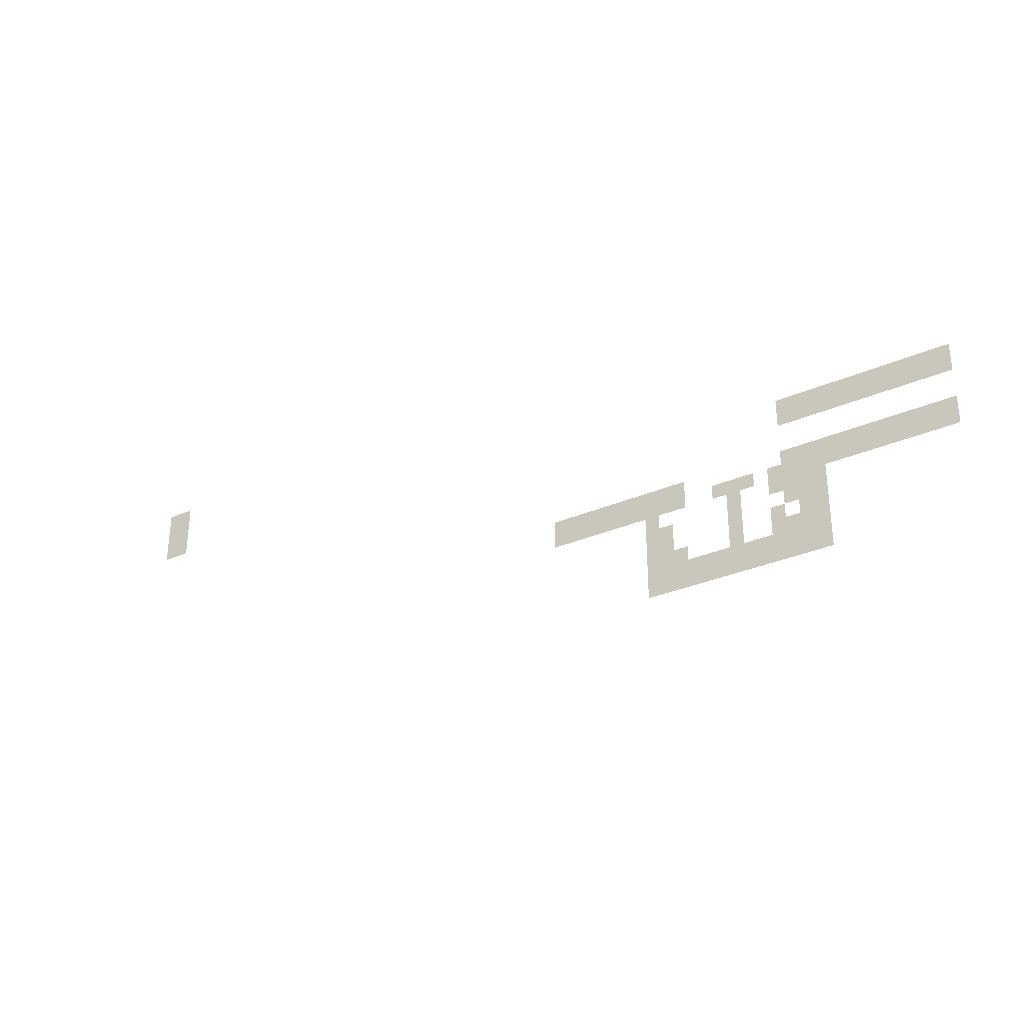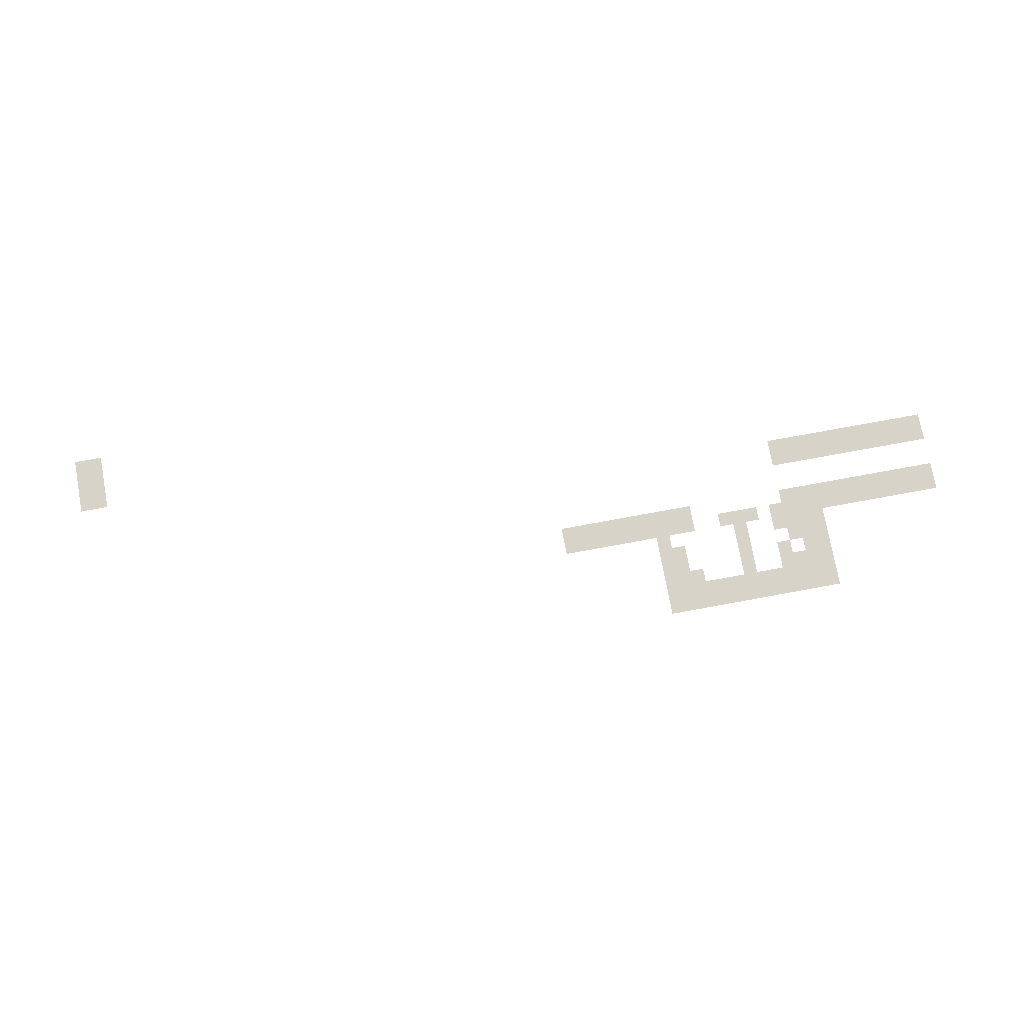
<metadata>
{"format":"obj","ext":"obj","renderer":"f3d","projection":"perspective","resolution":1024,"background":"white","views":[{"elev":-31.6,"azim":31.7,"up":"+Y"},{"elev":75.9,"azim":-10.4,"up":"+Z"}]}
</metadata>
<code>
v -1008 -16 0
v -1024 -16 0
v -1024 0 0
v -1008 0 0
v -1024 -16 0
v -1040 -16 0
v -1040 0 0
v -1024 0 0
v -1008 -32 0
v -1024 -32 0
v -1024 -16 0
v -1008 -16 0
v -1024 -32 0
v -1040 -32 0
v -1040 -16 0
v -1024 -16 0
v -1008 -48 0
v -1024 -48 0
v -1024 -32 0
v -1008 -32 0
v -1024 -48 0
v -1040 -48 0
v -1040 -32 0
v -1024 -32 0
v -1008 -64 0
v -1024 -64 0
v -1024 -48 0
v -1008 -48 0
v -1024 -64 0
v -1040 -64 0
v -1040 -48 0
v -1024 -48 0
v 0 -144 0
v -16 -144 0
v -16 -128 0
v 0 -128 0
v -16 -144 0
v -32 -144 0
v -32 -128 0
v -16 -128 0
v -32 -144 0
v -48 -144 0
v -48 -128 0
v -32 -128 0
v -48 -144 0
v -64 -144 0
v -64 -128 0
v -48 -128 0
v -64 -144 0
v -80 -144 0
v -80 -128 0
v -64 -128 0
v -80 -144 0
v -96 -144 0
v -96 -128 0
v -80 -128 0
v -96 -144 0
v -112 -144 0
v -112 -128 0
v -96 -128 0
v -112 -144 0
v -128 -144 0
v -128 -128 0
v -112 -128 0
v -128 -144 0
v -144 -144 0
v -144 -128 0
v -128 -128 0
v -144 -144 0
v -160 -144 0
v -160 -128 0
v -144 -128 0
v -160 -144 0
v -176 -144 0
v -176 -128 0
v -160 -128 0
v -176 -144 0
v -192 -144 0
v -192 -128 0
v -176 -128 0
v 0 -160 0
v -16 -160 0
v -16 -144 0
v 0 -144 0
v -16 -160 0
v -32 -160 0
v -32 -144 0
v -16 -144 0
v -32 -160 0
v -48 -160 0
v -48 -144 0
v -32 -144 0
v -48 -160 0
v -64 -160 0
v -64 -144 0
v -48 -144 0
v -64 -160 0
v -80 -160 0
v -80 -144 0
v -64 -144 0
v -80 -160 0
v -96 -160 0
v -96 -144 0
v -80 -144 0
v -96 -160 0
v -112 -160 0
v -112 -144 0
v -96 -144 0
v -112 -160 0
v -128 -160 0
v -128 -144 0
v -112 -144 0
v -128 -160 0
v -144 -160 0
v -144 -144 0
v -128 -144 0
v -144 -160 0
v -160 -160 0
v -160 -144 0
v -144 -144 0
v -160 -160 0
v -176 -160 0
v -176 -144 0
v -160 -144 0
v -176 -160 0
v -192 -160 0
v -192 -144 0
v -176 -144 0
v 0 -208 0
v -16 -208 0
v -16 -192 0
v 0 -192 0
v -16 -208 0
v -32 -208 0
v -32 -192 0
v -16 -192 0
v -32 -208 0
v -48 -208 0
v -48 -192 0
v -32 -192 0
v -48 -208 0
v -64 -208 0
v -64 -192 0
v -48 -192 0
v -64 -208 0
v -80 -208 0
v -80 -192 0
v -64 -192 0
v -80 -208 0
v -96 -208 0
v -96 -192 0
v -80 -192 0
v -96 -208 0
v -112 -208 0
v -112 -192 0
v -96 -192 0
v -112 -208 0
v -128 -208 0
v -128 -192 0
v -112 -192 0
v -128 -208 0
v -144 -208 0
v -144 -192 0
v -128 -192 0
v -144 -208 0
v -160 -208 0
v -160 -192 0
v -144 -192 0
v -160 -208 0
v -176 -208 0
v -176 -192 0
v -160 -192 0
v -176 -208 0
v -192 -208 0
v -192 -192 0
v -176 -192 0
v -304 -208 0
v -320 -208 0
v -320 -192 0
v -304 -192 0
v -320 -208 0
v -336 -208 0
v -336 -192 0
v -320 -192 0
v -336 -208 0
v -352 -208 0
v -352 -192 0
v -336 -192 0
v -352 -208 0
v -368 -208 0
v -368 -192 0
v -352 -192 0
v -368 -208 0
v -384 -208 0
v -384 -192 0
v -368 -192 0
v -384 -208 0
v -400 -208 0
v -400 -192 0
v -384 -192 0
v -400 -208 0
v -416 -208 0
v -416 -192 0
v -400 -192 0
v -416 -208 0
v -432 -208 0
v -432 -192 0
v -416 -192 0
v -432 -208 0
v -448 -208 0
v -448 -192 0
v -432 -192 0
v -448 -208 0
v -464 -208 0
v -464 -192 0
v -448 -192 0
v 0 -224 0
v -16 -224 0
v -16 -208 0
v 0 -208 0
v -16 -224 0
v -32 -224 0
v -32 -208 0
v -16 -208 0
v -32 -224 0
v -48 -224 0
v -48 -208 0
v -32 -208 0
v -48 -224 0
v -64 -224 0
v -64 -208 0
v -48 -208 0
v -64 -224 0
v -80 -224 0
v -80 -208 0
v -64 -208 0
v -80 -224 0
v -96 -224 0
v -96 -208 0
v -80 -208 0
v -96 -224 0
v -112 -224 0
v -112 -208 0
v -96 -208 0
v -112 -224 0
v -128 -224 0
v -128 -208 0
v -112 -208 0
v -128 -224 0
v -144 -224 0
v -144 -208 0
v -128 -208 0
v -144 -224 0
v -160 -224 0
v -160 -208 0
v -144 -208 0
v -160 -224 0
v -176 -224 0
v -176 -208 0
v -160 -208 0
v -176 -224 0
v -192 -224 0
v -192 -208 0
v -176 -208 0
v -192 -224 0
v -208 -224 0
v -208 -208 0
v -192 -208 0
v -224 -224 0
v -240 -224 0
v -240 -208 0
v -224 -208 0
v -240 -224 0
v -256 -224 0
v -256 -208 0
v -240 -208 0
v -256 -224 0
v -272 -224 0
v -272 -208 0
v -256 -208 0
v -304 -224 0
v -320 -224 0
v -320 -208 0
v -304 -208 0
v -320 -224 0
v -336 -224 0
v -336 -208 0
v -320 -208 0
v -336 -224 0
v -352 -224 0
v -352 -208 0
v -336 -208 0
v -352 -224 0
v -368 -224 0
v -368 -208 0
v -352 -208 0
v -368 -224 0
v -384 -224 0
v -384 -208 0
v -368 -208 0
v -384 -224 0
v -400 -224 0
v -400 -208 0
v -384 -208 0
v -400 -224 0
v -416 -224 0
v -416 -208 0
v -400 -208 0
v -416 -224 0
v -432 -224 0
v -432 -208 0
v -416 -208 0
v -432 -224 0
v -448 -224 0
v -448 -208 0
v -432 -208 0
v -448 -224 0
v -464 -224 0
v -464 -208 0
v -448 -208 0
v -144 -240 0
v -160 -240 0
v -160 -224 0
v -144 -224 0
v -160 -240 0
v -176 -240 0
v -176 -224 0
v -160 -224 0
v -176 -240 0
v -192 -240 0
v -192 -224 0
v -176 -224 0
v -192 -240 0
v -208 -240 0
v -208 -224 0
v -192 -224 0
v -240 -240 0
v -256 -240 0
v -256 -224 0
v -240 -224 0
v -336 -240 0
v -352 -240 0
v -352 -224 0
v -336 -224 0
v -144 -256 0
v -160 -256 0
v -160 -240 0
v -144 -240 0
v -160 -256 0
v -176 -256 0
v -176 -240 0
v -160 -240 0
v -176 -256 0
v -192 -256 0
v -192 -240 0
v -176 -240 0
v -240 -256 0
v -256 -256 0
v -256 -240 0
v -240 -240 0
v -320 -256 0
v -336 -256 0
v -336 -240 0
v -320 -240 0
v -336 -256 0
v -352 -256 0
v -352 -240 0
v -336 -240 0
v -144 -272 0
v -160 -272 0
v -160 -256 0
v -144 -256 0
v -160 -272 0
v -176 -272 0
v -176 -256 0
v -160 -256 0
v -192 -272 0
v -208 -272 0
v -208 -256 0
v -192 -256 0
v -240 -272 0
v -256 -272 0
v -256 -256 0
v -240 -256 0
v -320 -272 0
v -336 -272 0
v -336 -256 0
v -320 -256 0
v -336 -272 0
v -352 -272 0
v -352 -256 0
v -336 -256 0
v -144 -288 0
v -160 -288 0
v -160 -272 0
v -144 -272 0
v -160 -288 0
v -176 -288 0
v -176 -272 0
v -160 -272 0
v -176 -288 0
v -192 -288 0
v -192 -272 0
v -176 -272 0
v -192 -288 0
v -208 -288 0
v -208 -272 0
v -192 -272 0
v -240 -288 0
v -256 -288 0
v -256 -272 0
v -240 -272 0
v -304 -288 0
v -320 -288 0
v -320 -272 0
v -304 -272 0
v -320 -288 0
v -336 -288 0
v -336 -272 0
v -320 -272 0
v -336 -288 0
v -352 -288 0
v -352 -272 0
v -336 -272 0
v -144 -304 0
v -160 -304 0
v -160 -288 0
v -144 -288 0
v -160 -304 0
v -176 -304 0
v -176 -288 0
v -160 -288 0
v -176 -304 0
v -192 -304 0
v -192 -288 0
v -176 -288 0
v -192 -304 0
v -208 -304 0
v -208 -288 0
v -192 -288 0
v -208 -304 0
v -224 -304 0
v -224 -288 0
v -208 -288 0
v -224 -304 0
v -240 -304 0
v -240 -288 0
v -224 -288 0
v -240 -304 0
v -256 -304 0
v -256 -288 0
v -240 -288 0
v -256 -304 0
v -272 -304 0
v -272 -288 0
v -256 -288 0
v -272 -304 0
v -288 -304 0
v -288 -288 0
v -272 -288 0
v -288 -304 0
v -304 -304 0
v -304 -288 0
v -288 -288 0
v -304 -304 0
v -320 -304 0
v -320 -288 0
v -304 -288 0
v -320 -304 0
v -336 -304 0
v -336 -288 0
v -320 -288 0
v -336 -304 0
v -352 -304 0
v -352 -288 0
v -336 -288 0
v -144 -320 0
v -160 -320 0
v -160 -304 0
v -144 -304 0
v -160 -320 0
v -176 -320 0
v -176 -304 0
v -160 -304 0
v -176 -320 0
v -192 -320 0
v -192 -304 0
v -176 -304 0
v -192 -320 0
v -208 -320 0
v -208 -304 0
v -192 -304 0
v -208 -320 0
v -224 -320 0
v -224 -304 0
v -208 -304 0
v -224 -320 0
v -240 -320 0
v -240 -304 0
v -224 -304 0
v -240 -320 0
v -256 -320 0
v -256 -304 0
v -240 -304 0
v -256 -320 0
v -272 -320 0
v -272 -304 0
v -256 -304 0
v -272 -320 0
v -288 -320 0
v -288 -304 0
v -272 -304 0
v -288 -320 0
v -304 -320 0
v -304 -304 0
v -288 -304 0
v -304 -320 0
v -320 -320 0
v -320 -304 0
v -304 -304 0
v -320 -320 0
v -336 -320 0
v -336 -304 0
v -320 -304 0
v -336 -320 0
v -352 -320 0
v -352 -304 0
v -336 -304 0
g untitled1_mesh_0016
f 1 2 3 4
f 5 6 7 8
f 9 10 11 12
f 13 14 15 16
f 17 18 19 20
f 21 22 23 24
f 25 26 27 28
f 29 30 31 32
f 33 34 35 36
f 37 38 39 40
f 41 42 43 44
f 45 46 47 48
f 49 50 51 52
f 53 54 55 56
f 57 58 59 60
f 61 62 63 64
f 65 66 67 68
f 69 70 71 72
f 73 74 75 76
f 77 78 79 80
f 81 82 83 84
f 85 86 87 88
f 89 90 91 92
f 93 94 95 96
f 97 98 99 100
f 101 102 103 104
f 105 106 107 108
f 109 110 111 112
f 113 114 115 116
f 117 118 119 120
f 121 122 123 124
f 125 126 127 128
f 129 130 131 132
f 133 134 135 136
f 137 138 139 140
f 141 142 143 144
f 145 146 147 148
f 149 150 151 152
f 153 154 155 156
f 157 158 159 160
f 161 162 163 164
f 165 166 167 168
f 169 170 171 172
f 173 174 175 176
f 177 178 179 180
f 181 182 183 184
f 185 186 187 188
f 189 190 191 192
f 193 194 195 196
f 197 198 199 200
f 201 202 203 204
f 205 206 207 208
f 209 210 211 212
f 213 214 215 216
f 217 218 219 220
f 221 222 223 224
f 225 226 227 228
f 229 230 231 232
f 233 234 235 236
f 237 238 239 240
f 241 242 243 244
f 245 246 247 248
f 249 250 251 252
f 253 254 255 256
f 257 258 259 260
f 261 262 263 264
f 265 266 267 268
f 269 270 271 272
f 273 274 275 276
f 277 278 279 280
f 281 282 283 284
f 285 286 287 288
f 289 290 291 292
f 293 294 295 296
f 297 298 299 300
f 301 302 303 304
f 305 306 307 308
f 309 310 311 312
f 313 314 315 316
f 317 318 319 320
f 321 322 323 324
f 325 326 327 328
f 329 330 331 332
f 333 334 335 336
f 337 338 339 340
f 341 342 343 344
f 345 346 347 348
f 349 350 351 352
f 353 354 355 356
f 357 358 359 360
f 361 362 363 364
f 365 366 367 368
f 369 370 371 372
f 373 374 375 376
f 377 378 379 380
f 381 382 383 384
f 385 386 387 388
f 389 390 391 392
f 393 394 395 396
f 397 398 399 400
f 401 402 403 404
f 405 406 407 408
f 409 410 411 412
f 413 414 415 416
f 417 418 419 420
f 421 422 423 424
f 425 426 427 428
f 429 430 431 432
f 433 434 435 436
f 437 438 439 440
f 441 442 443 444
f 445 446 447 448
f 449 450 451 452
f 453 454 455 456
f 457 458 459 460
f 461 462 463 464
f 465 466 467 468
f 469 470 471 472
f 473 474 475 476
f 477 478 479 480
f 481 482 483 484
f 485 486 487 488
f 489 490 491 492
f 493 494 495 496
f 497 498 499 500
f 501 502 503 504
f 505 506 507 508
f 509 510 511 512
f 513 514 515 516
f 517 518 519 520
f 521 522 523 524
f 525 526 527 528

</code>
